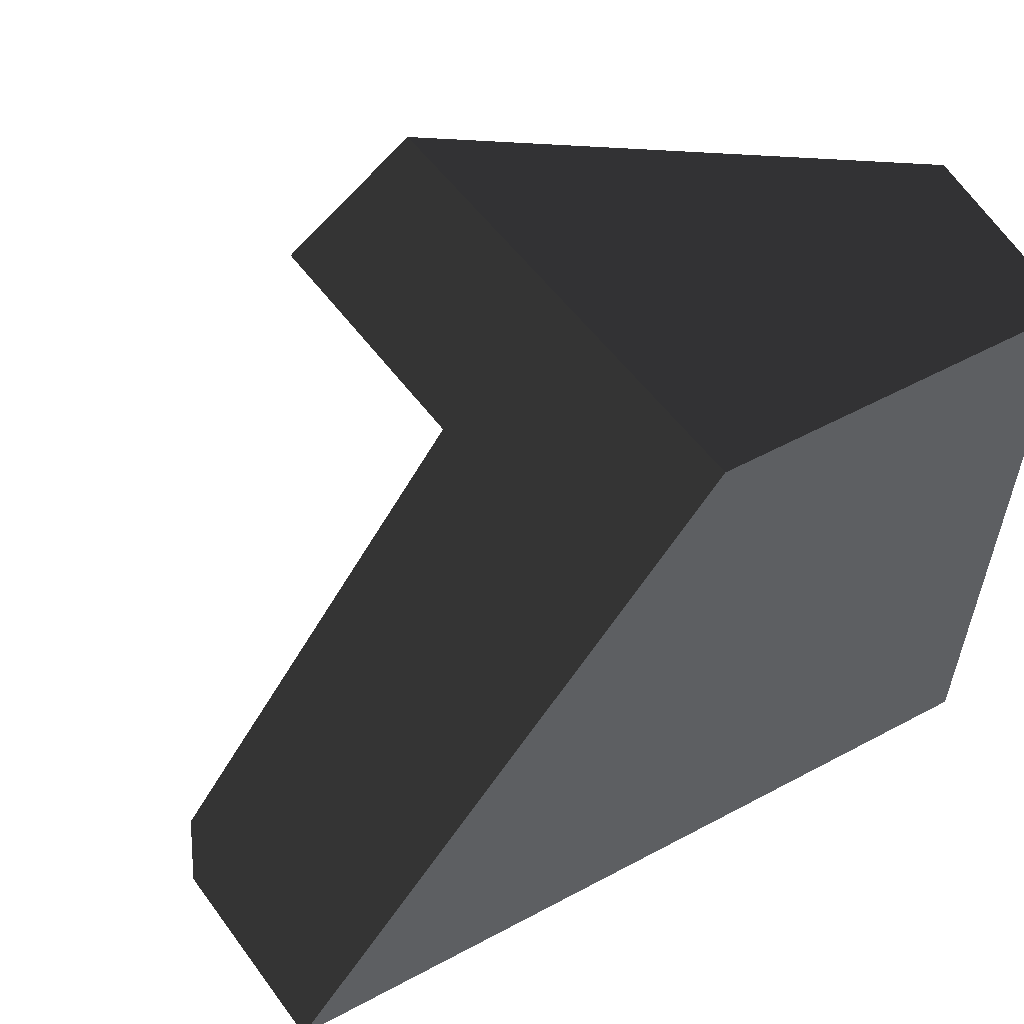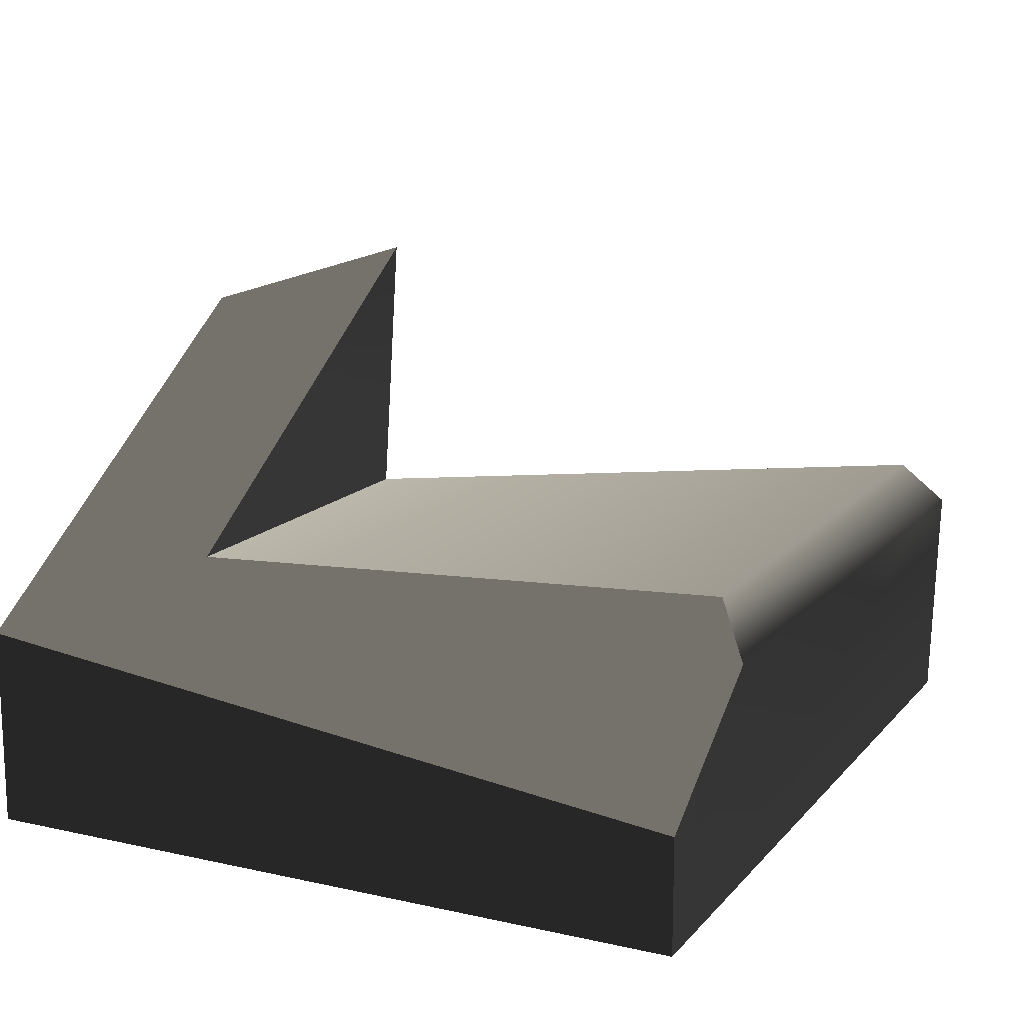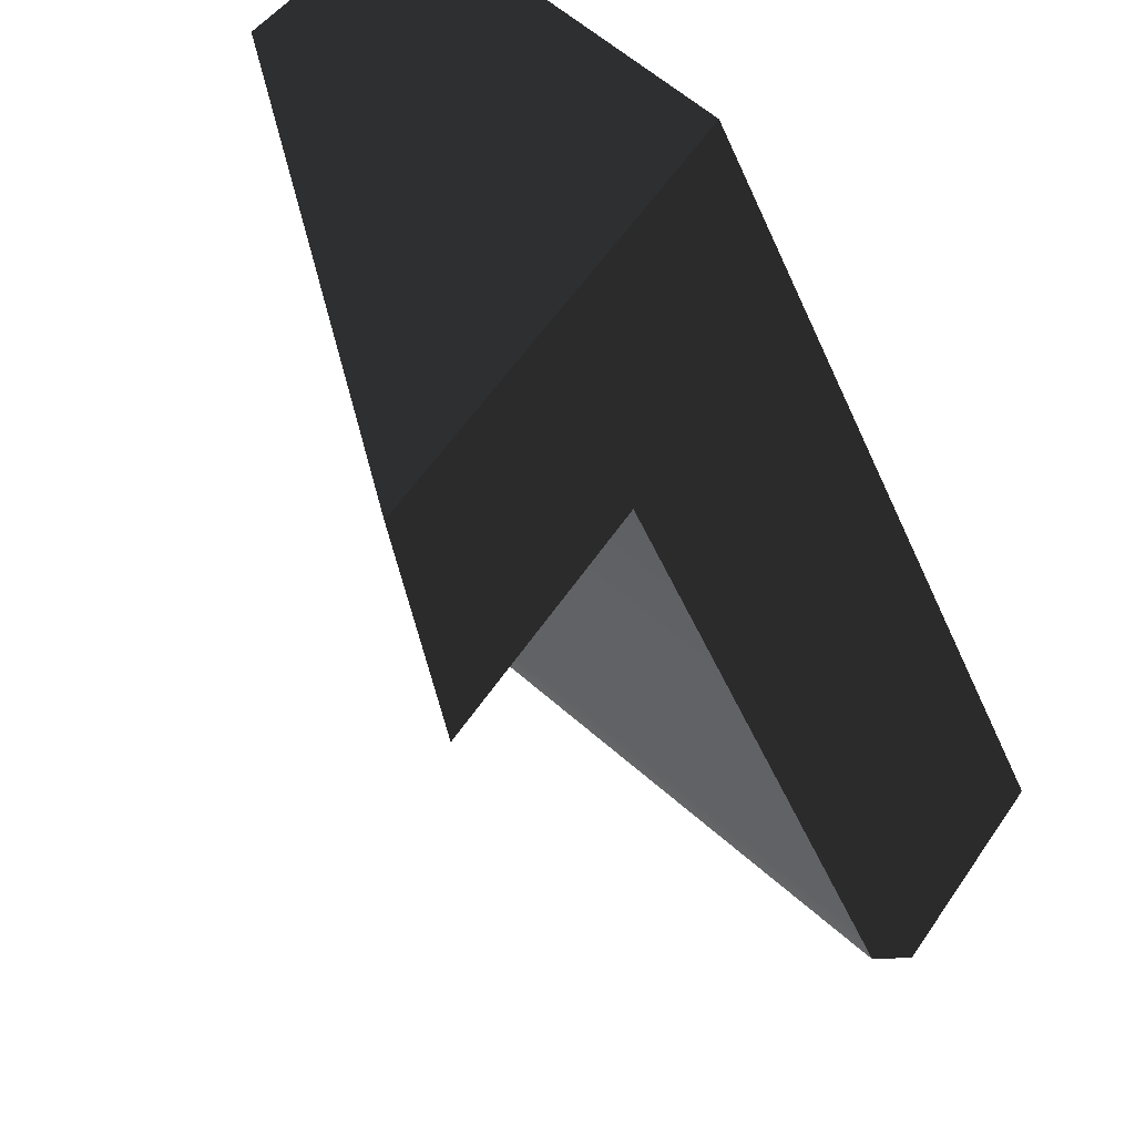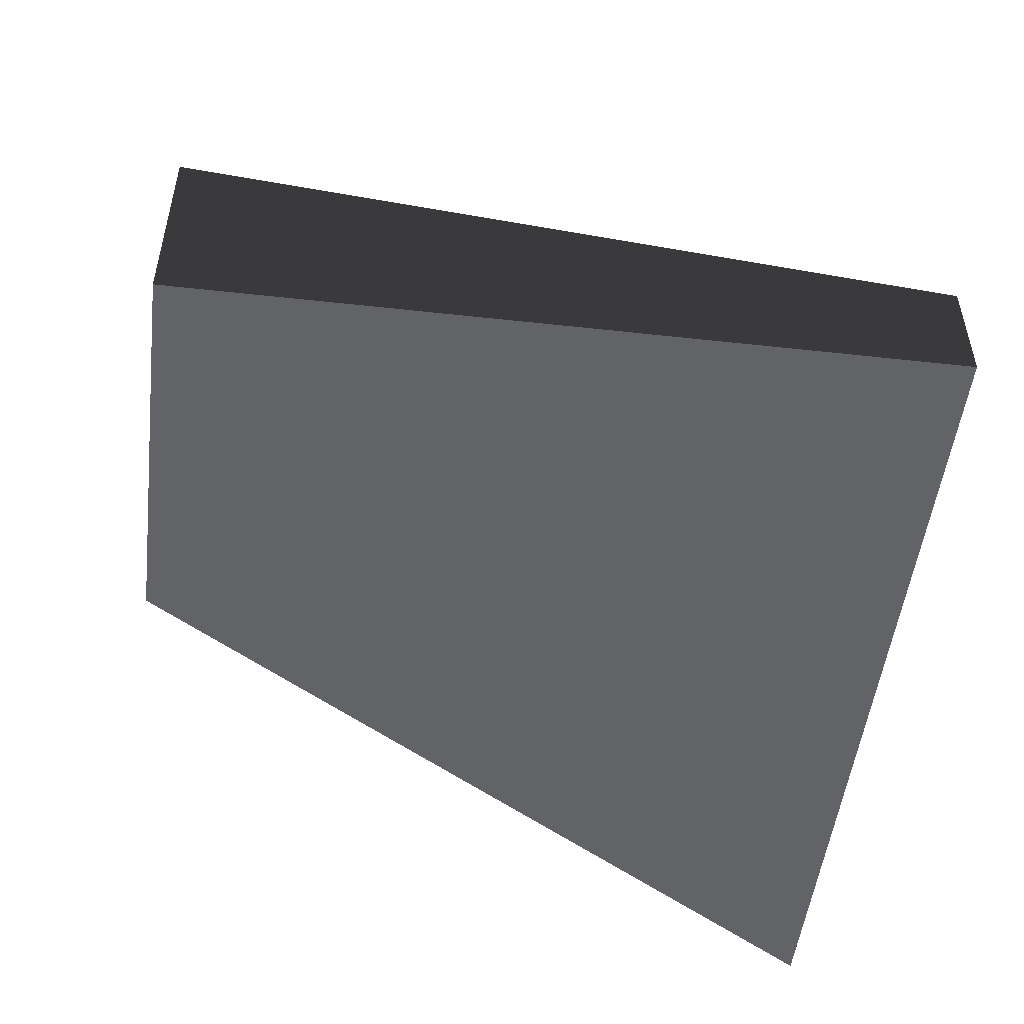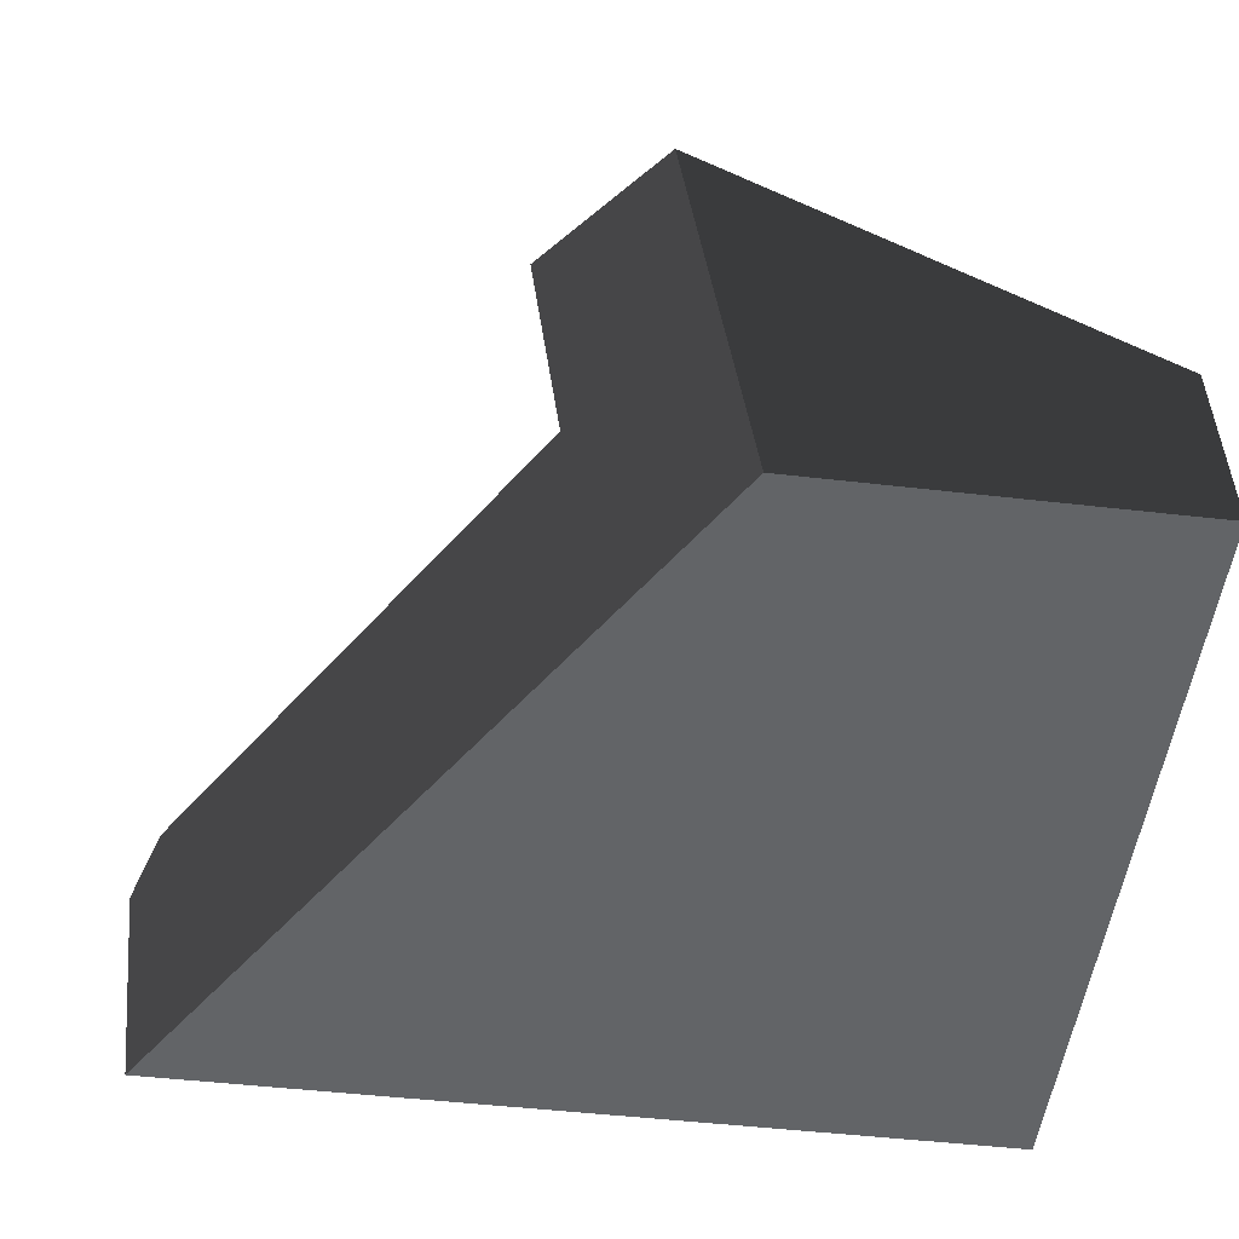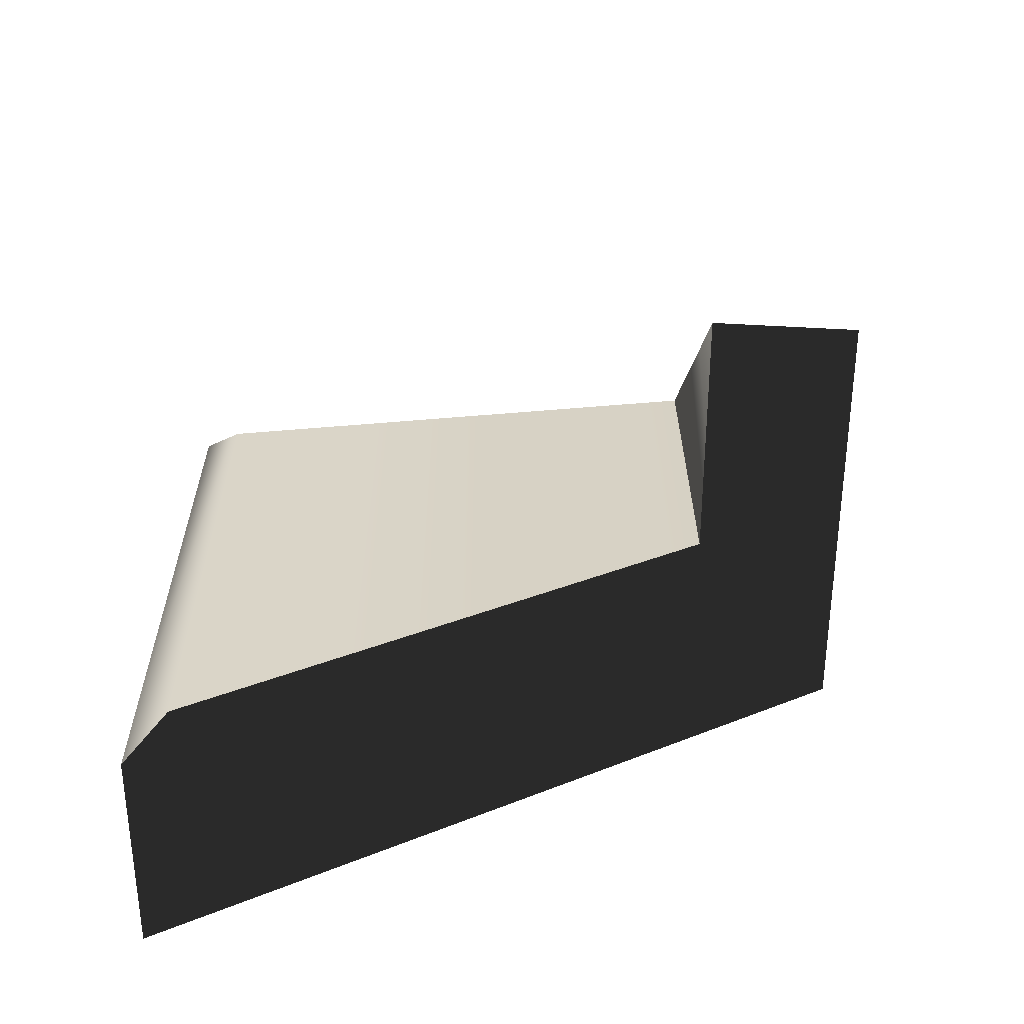
<metadata>
{"format":"obj","ext":"obj","renderer":"f3d","projection":"perspective","resolution":1024,"background":"white","views":[{"elev":56.4,"azim":-29.1,"up":"+Z"},{"elev":14.4,"azim":115.8,"up":"+Y"},{"elev":61.6,"azim":-138.3,"up":"+Z"},{"elev":-50.8,"azim":83.1,"up":"+Y"},{"elev":-51.1,"azim":-7.1,"up":"+Y"},{"elev":26.9,"azim":-90.3,"up":"+Y"}]}
</metadata>
<code>
g IL_Sofa_sh_3
v 0.4996 -0.4002 0.3
v -0.5004 -0.4002 -0.55
v 0.4996 -0.4002 0.55
v 0.4996 -0.4002 -0.55
v -0.5004 -0.06609 -0.55
v 0.648 -0.4002 0.55
v 0.648 -0.4002 0.3
v 0.648 -0.4002 -0.55
v -0.5004 -0.0001983 -0.4841
v 0.01237 -0.4002 0.4218
v -0.06527 -0.4002 0.3
v 0.04504 -0.0001983 0.55
v 0.06628 -0.1735 0.55
v -0.5004 -0.4002 -0.3827
v -0.607 -0.4002 -0.55
v 0.09407 -0.4002 0.55
v -0.2182 -0.4002 0.0601
v 0.008947 0.2942 0.55
v -0.6422 -0.1135 -0.55
v -0.648 -0.06609 -0.55
v -0.643 -0.05651 -0.5404
v -0.6141 -0.0001983 -0.4841
v -0.5757 -0.0001983 -0.4239
v -0.1382 0.1951 0.3
v -0.5004 -0.0001983 -0.3058
v -0.1277 0.1091 0.3
v -0.1143 -0.0001983 0.3
v 0.4996 -0.003284 0.55
v 0.6181 -0.08067 0.55
v 0.648 -0.1002 0.55
v 0.4833 -0.1218 -0.55
v 0.398 -0.06609 -0.55
v 0.648 -0.1207 0.3753
v 0.648 -0.1295 0.3
v 0.648 -0.2293 -0.55
v 0.648 -0.1918 -0.2303
v 0.5201 -0.1458 -0.55
v 0.3089 -0.0001983 -0.4841
v 0.3232 -0.01074 -0.4946
v 0.4449 -0.0001983 0.2719
v 0.4949 -0.0001983 0.55
v 0.4967 -0.001371 0.55
v 0.4412 0.03483 0.55
v 0.005903 0.319 0.55
v -0.1634 0.4002 0.3
v 0.02004 0.2804 0.3
v 0.1554 0.192 0.3
v 0.4499 -0.0001983 0.3
v 0.4996 -0.4002 0.3
v 0.4996 -0.4002 0.3
v 0.4996 -0.4002 0.3
v 0.4996 -0.4002 0.3
v 0.4996 -0.4002 0.3
v 0.4996 -0.4002 0.3
v -0.5004 -0.4002 -0.55
v -0.5004 -0.4002 -0.55
v -0.5004 -0.4002 -0.55
v -0.5004 -0.4002 -0.55
v 0.4996 -0.4002 0.55
v 0.4996 -0.4002 0.55
v 0.4996 -0.4002 0.55
v 0.4996 -0.4002 0.55
v 0.4996 -0.4002 0.55
v 0.4996 -0.4002 0.55
v 0.4996 -0.4002 -0.55
v 0.4996 -0.4002 -0.55
v 0.4996 -0.4002 -0.55
v 0.4996 -0.4002 -0.55
v 0.4996 -0.4002 -0.55
v 0.4996 -0.4002 -0.55
v 0.4996 -0.4002 -0.55
v -0.5004 -0.06609 -0.55
v -0.5004 -0.06609 -0.55
v -0.5004 -0.06609 -0.55
v -0.5004 -0.06609 -0.55
v -0.5004 -0.06609 -0.55
v -0.5004 -0.06609 -0.55
v -0.5004 -0.06609 -0.55
v -0.5004 -0.06609 -0.55
v -0.5004 -0.06609 -0.55
v -0.5004 -0.06609 -0.55
v 0.648 -0.4002 0.55
v 0.648 -0.4002 0.55
v 0.648 -0.4002 0.55
v 0.648 -0.4002 0.55
v 0.648 -0.4002 0.55
v 0.648 -0.4002 0.3
v 0.648 -0.4002 0.3
v 0.648 -0.4002 0.3
v 0.648 -0.4002 0.3
v 0.648 -0.4002 0.3
v 0.648 -0.4002 0.3
v 0.648 -0.4002 0.3
v 0.648 -0.4002 -0.55
v 0.648 -0.4002 -0.55
v 0.648 -0.4002 -0.55
v 0.648 -0.4002 -0.55
v -0.5004 -0.0001983 -0.4841
v -0.5004 -0.0001983 -0.4841
v -0.5004 -0.0001983 -0.4841
v -0.5004 -0.0001983 -0.4841
v -0.5004 -0.0001983 -0.4841
v -0.5004 -0.0001983 -0.4841
v -0.5004 -0.0001983 -0.4841
v 0.01237 -0.4002 0.4218
v 0.01237 -0.4002 0.4218
v 0.01237 -0.4002 0.4218
v 0.01237 -0.4002 0.4218
v -0.06527 -0.4002 0.3
v -0.06527 -0.4002 0.3
v -0.06527 -0.4002 0.3
v -0.06527 -0.4002 0.3
v 0.04504 -0.0001983 0.55
v 0.04504 -0.0001983 0.55
v 0.04504 -0.0001983 0.55
v 0.04504 -0.0001983 0.55
v 0.06628 -0.1735 0.55
v 0.06628 -0.1735 0.55
v 0.06628 -0.1735 0.55
v 0.06628 -0.1735 0.55
v 0.06628 -0.1735 0.55
v 0.06628 -0.1735 0.55
v 0.06628 -0.1735 0.55
v -0.5004 -0.4002 -0.3827
v -0.5004 -0.4002 -0.3827
v -0.5004 -0.4002 -0.3827
v -0.5004 -0.4002 -0.3827
v -0.607 -0.4002 -0.55
v -0.607 -0.4002 -0.55
v -0.607 -0.4002 -0.55
v 0.09407 -0.4002 0.55
v 0.09407 -0.4002 0.55
v 0.09407 -0.4002 0.55
v -0.2182 -0.4002 0.0601
v -0.2182 -0.4002 0.0601
v -0.2182 -0.4002 0.0601
v -0.2182 -0.4002 0.0601
v -0.2182 -0.4002 0.0601
v 0.008947 0.2942 0.55
v 0.008947 0.2942 0.55
v 0.008947 0.2942 0.55
v 0.008947 0.2942 0.55
v 0.008947 0.2942 0.55
v -0.6422 -0.1135 -0.55
v -0.6422 -0.1135 -0.55
v -0.6422 -0.1135 -0.55
v -0.6422 -0.1135 -0.55
v -0.6422 -0.1135 -0.55
v -0.6422 -0.1135 -0.55
v -0.6422 -0.1135 -0.55
v -0.648 -0.06609 -0.55
v -0.648 -0.06609 -0.55
v -0.643 -0.05651 -0.5404
v -0.643 -0.05651 -0.5404
v -0.643 -0.05651 -0.5404
v -0.643 -0.05651 -0.5404
v -0.6141 -0.0001983 -0.4841
v -0.6141 -0.0001983 -0.4841
v -0.6141 -0.0001983 -0.4841
v -0.5757 -0.0001983 -0.4239
v -0.5757 -0.0001983 -0.4239
v -0.5757 -0.0001983 -0.4239
v -0.1382 0.1951 0.3
v -0.1382 0.1951 0.3
v -0.1382 0.1951 0.3
v -0.1382 0.1951 0.3
v -0.5004 -0.0001983 -0.3058
v -0.5004 -0.0001983 -0.3058
v -0.5004 -0.0001983 -0.3058
v -0.5004 -0.0001983 -0.3058
v -0.5004 -0.0001983 -0.3058
v -0.1277 0.1091 0.3
v -0.1277 0.1091 0.3
v -0.1277 0.1091 0.3
v -0.1277 0.1091 0.3
v -0.1277 0.1091 0.3
v -0.1277 0.1091 0.3
v -0.1143 -0.0001983 0.3
v -0.1143 -0.0001983 0.3
v -0.1143 -0.0001983 0.3
v -0.1143 -0.0001983 0.3
v -0.1143 -0.0001983 0.3
v -0.1143 -0.0001983 0.3
v -0.1143 -0.0001983 0.3
v -0.1143 -0.0001983 0.3
v 0.4996 -0.003284 0.55
v 0.4996 -0.003284 0.55
v 0.4996 -0.003284 0.55
v 0.4996 -0.003284 0.55
v 0.6181 -0.08067 0.55
v 0.6181 -0.08067 0.55
v 0.6181 -0.08067 0.55
v 0.6181 -0.08067 0.55
v 0.648 -0.1002 0.55
v 0.648 -0.1002 0.55
v 0.4833 -0.1218 -0.55
v 0.4833 -0.1218 -0.55
v 0.4833 -0.1218 -0.55
v 0.4833 -0.1218 -0.55
v 0.4833 -0.1218 -0.55
v 0.4833 -0.1218 -0.55
v 0.398 -0.06609 -0.55
v 0.398 -0.06609 -0.55
v 0.398 -0.06609 -0.55
v 0.648 -0.1207 0.3753
v 0.648 -0.1207 0.3753
v 0.648 -0.1207 0.3753
v 0.648 -0.1207 0.3753
v 0.648 -0.1207 0.3753
v 0.648 -0.1207 0.3753
v 0.648 -0.1295 0.3
v 0.648 -0.1295 0.3
v 0.648 -0.1295 0.3
v 0.648 -0.1295 0.3
v 0.648 -0.2293 -0.55
v 0.648 -0.2293 -0.55
v 0.648 -0.2293 -0.55
v 0.648 -0.1918 -0.2303
v 0.648 -0.1918 -0.2303
v 0.648 -0.1918 -0.2303
v 0.648 -0.1918 -0.2303
v 0.648 -0.1918 -0.2303
v 0.5201 -0.1458 -0.55
v 0.5201 -0.1458 -0.55
v 0.5201 -0.1458 -0.55
v 0.3089 -0.0001983 -0.4841
v 0.3089 -0.0001983 -0.4841
v 0.3089 -0.0001983 -0.4841
v 0.3232 -0.01074 -0.4946
v 0.3232 -0.01074 -0.4946
v 0.3232 -0.01074 -0.4946
v 0.4449 -0.0001983 0.2719
v 0.4449 -0.0001983 0.2719
v 0.4449 -0.0001983 0.2719
v 0.4449 -0.0001983 0.2719
v 0.4449 -0.0001983 0.2719
v 0.4449 -0.0001983 0.2719
v 0.4449 -0.0001983 0.2719
v 0.4449 -0.0001983 0.2719
v 0.4949 -0.0001983 0.55
v 0.4949 -0.0001983 0.55
v 0.4949 -0.0001983 0.55
v 0.4949 -0.0001983 0.55
v 0.4949 -0.0001983 0.55
v 0.4967 -0.001371 0.55
v 0.4967 -0.001371 0.55
v 0.4967 -0.001371 0.55
v 0.4967 -0.001371 0.55
v 0.4412 0.03483 0.55
v 0.4412 0.03483 0.55
v 0.4412 0.03483 0.55
v 0.4412 0.03483 0.55
v 0.4412 0.03483 0.55
v 0.005903 0.319 0.55
v 0.005903 0.319 0.55
v 0.005903 0.319 0.55
v -0.1634 0.4002 0.3
v -0.1634 0.4002 0.3
v -0.1634 0.4002 0.3
v 0.02004 0.2804 0.3
v 0.02004 0.2804 0.3
v 0.02004 0.2804 0.3
v 0.02004 0.2804 0.3
v 0.02004 0.2804 0.3
v 0.1554 0.192 0.3
v 0.1554 0.192 0.3
v 0.1554 0.192 0.3
v 0.4499 -0.0001983 0.3
v 0.4499 -0.0001983 0.3
v 0.4499 -0.0001983 0.3
v 0.4499 -0.0001983 0.3
v 0.4499 -0.0001983 0.3
v 0.4499 -0.0001983 0.3
v 0.4499 -0.0001983 0.3
v 0.4499 -0.0001983 0.3
v 0.4499 -0.0001983 0.3
g IL_Sofa_sh_3_0
f 6 3 1
f 7 49 4
f 2 5 65
f 87 82 50
f 8 88 66
f 10 11 51
f 14 15 55
f 105 52 16
f 53 59 131
f 17 67 109
f 68 54 110
f 132 60 13
f 19 20 72
f 124 56 134
f 57 69 135
f 144 73 128
f 74 58 129
f 75 151 21
f 22 9 153
f 98 76 154
f 99 157 23
f 160 25 100
f 27 101 167
f 29 28 61
f 190 83 30
f 62 84 191
f 31 77 32
f 70 78 196
f 33 194 85
f 205 89 34
f 86 90 206
f 36 91 35
f 92 94 215
f 37 95 197
f 96 71 198
f 39 79 38
f 80 102 226
f 229 202 81
f 218 211 93
f 223 216 97
f 40 227 103
f 41 115 121
f 42 240 122
f 43 139 241
f 140 116 242
f 245 63 186
f 123 64 246
f 164 45 46
f 232 104 183
f 48 233 184
f 185 174 268
f 44 142 249
f 260 47 175
f 176 166 261
f 269 177 265
g IL_Sofa_sh_3_1
f 106 133 117
f 145 130 125
f 12 18 24
f 113 163 26
f 118 114 172
f 119 173 178
f 107 120 179
f 111 108 180
f 136 112 181
f 137 182 168
f 126 138 169
f 146 127 170
f 147 171 161
f 148 162 158
f 149 159 155
f 156 152 150
f 165 141 257
f 258 143 254
f 262 259 255
f 263 256 250
f 266 264 251
f 270 267 252
f 219 217 224
f 192 195 207
f 187 193 208
f 220 225 199
f 230 228 234
f 203 231 235
f 200 204 236
f 221 201 237
f 212 222 238
f 213 239 271
f 209 214 272
f 188 210 273
f 247 189 274
f 243 248 275
f 276 253 244

</code>
